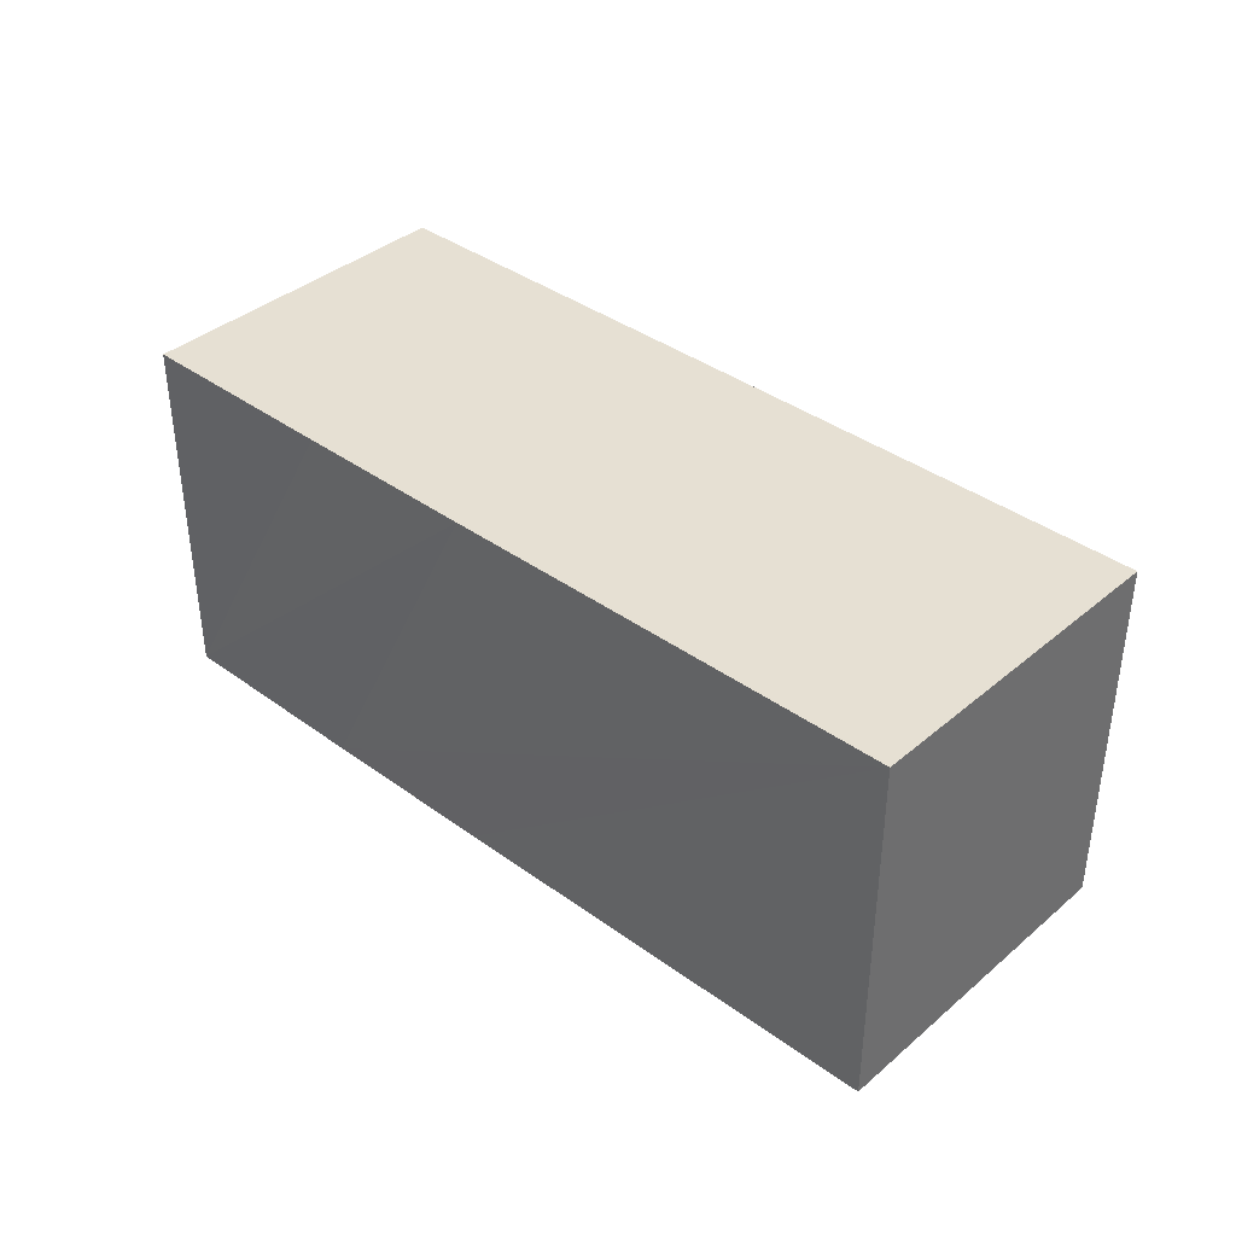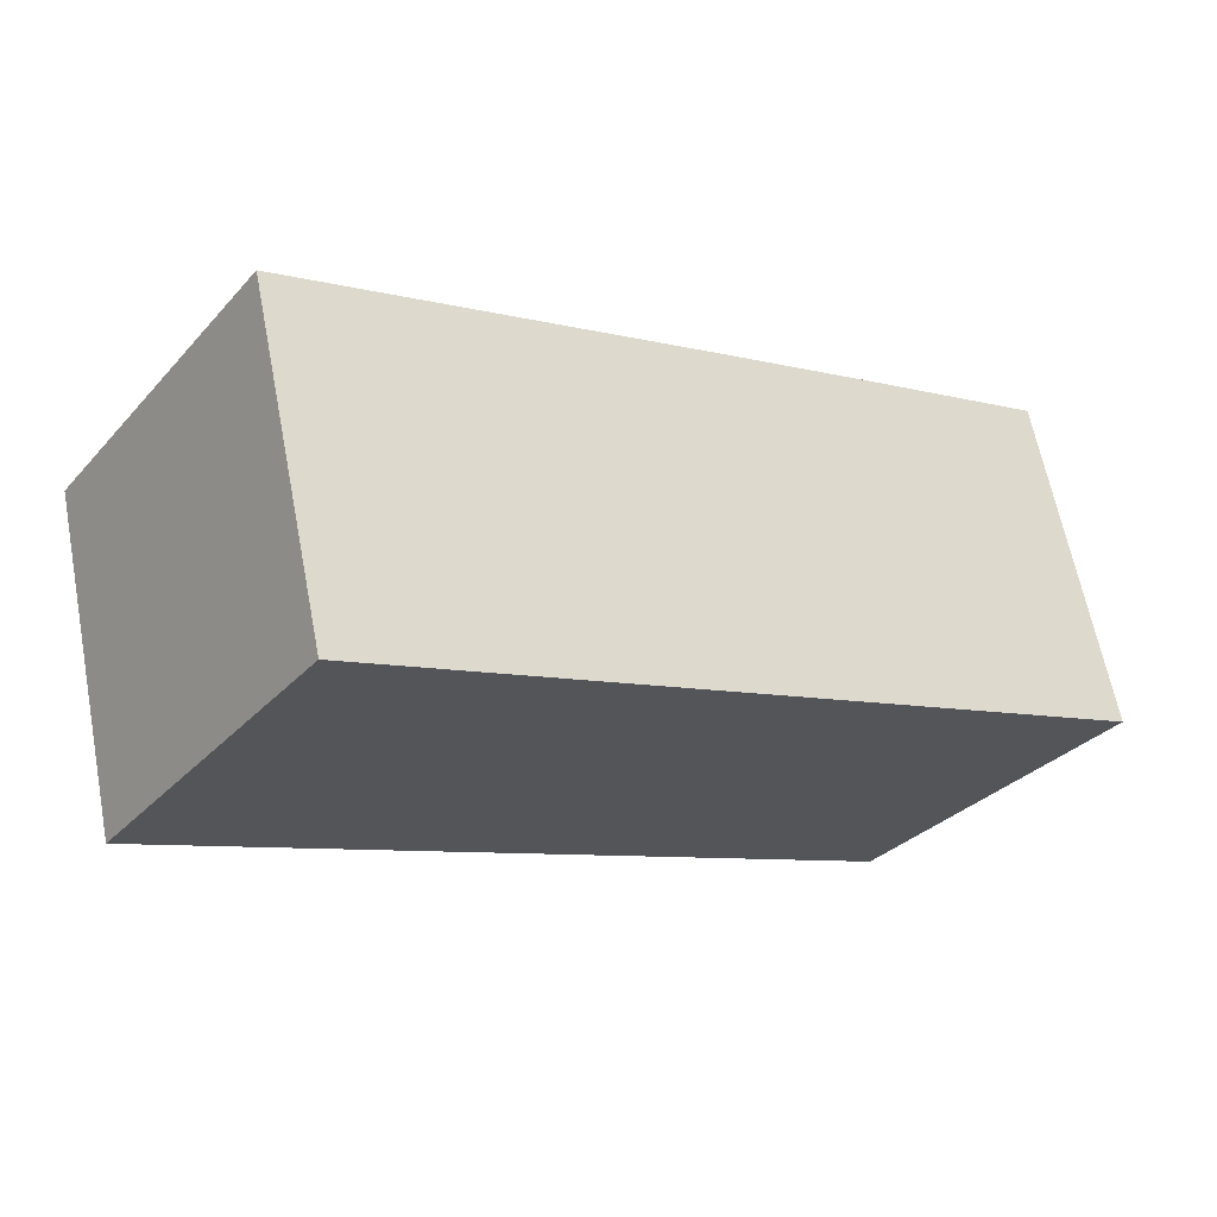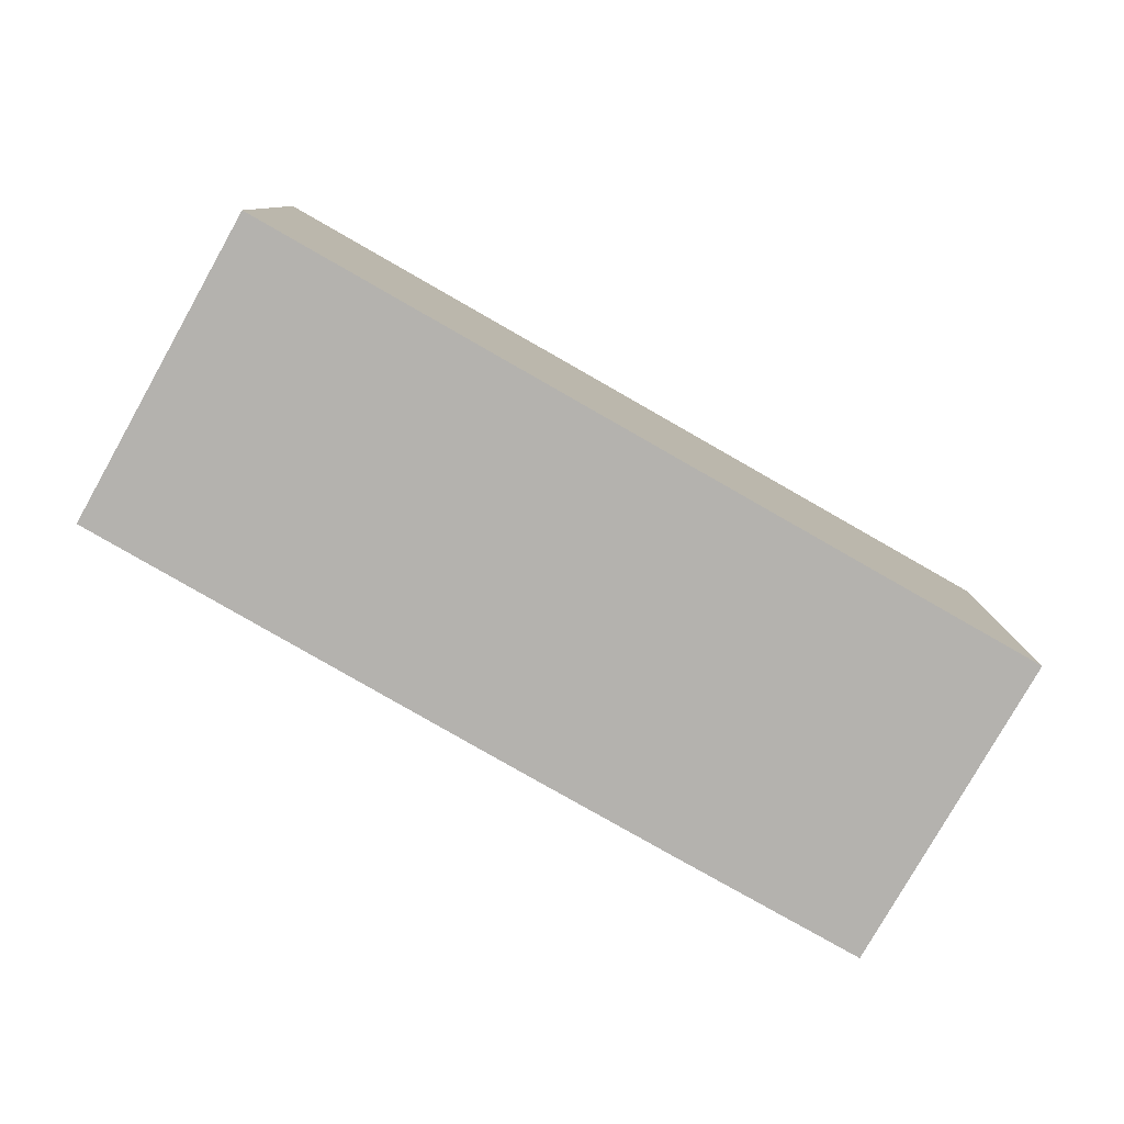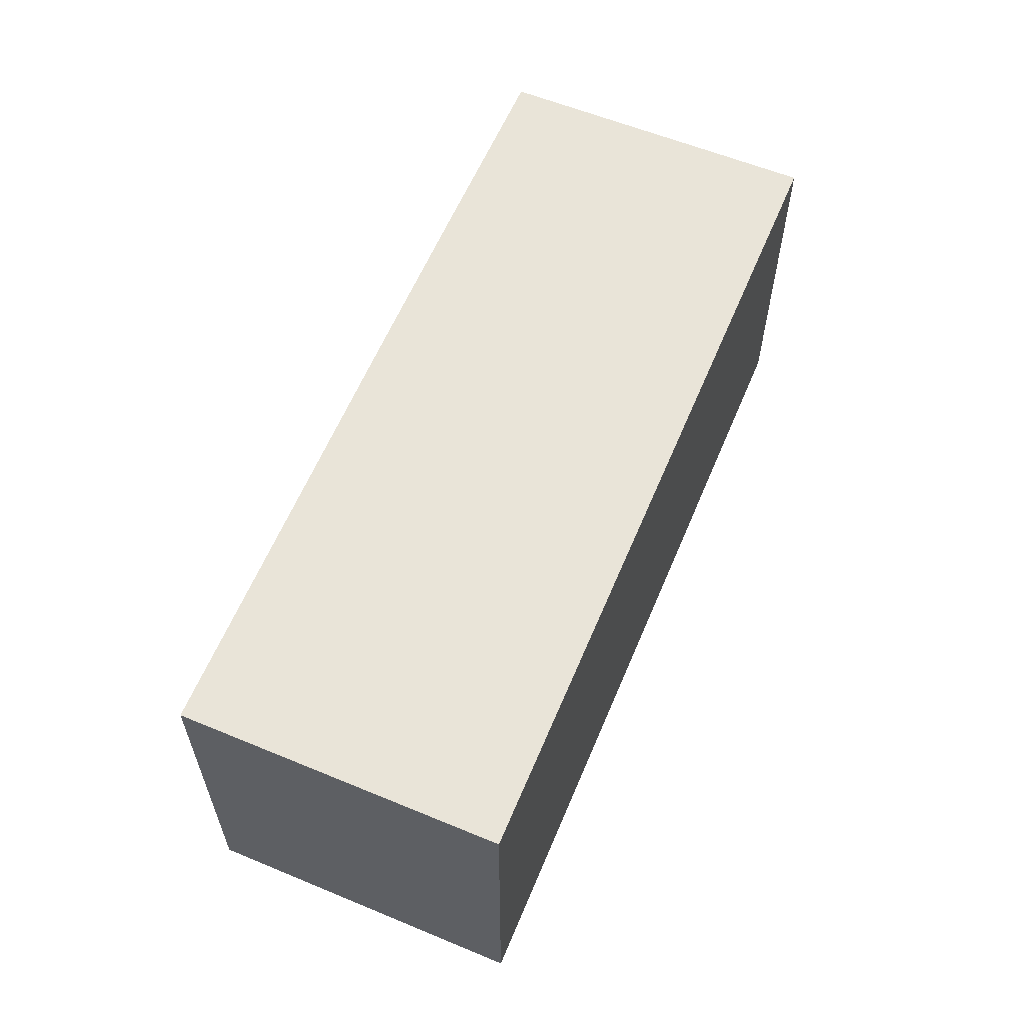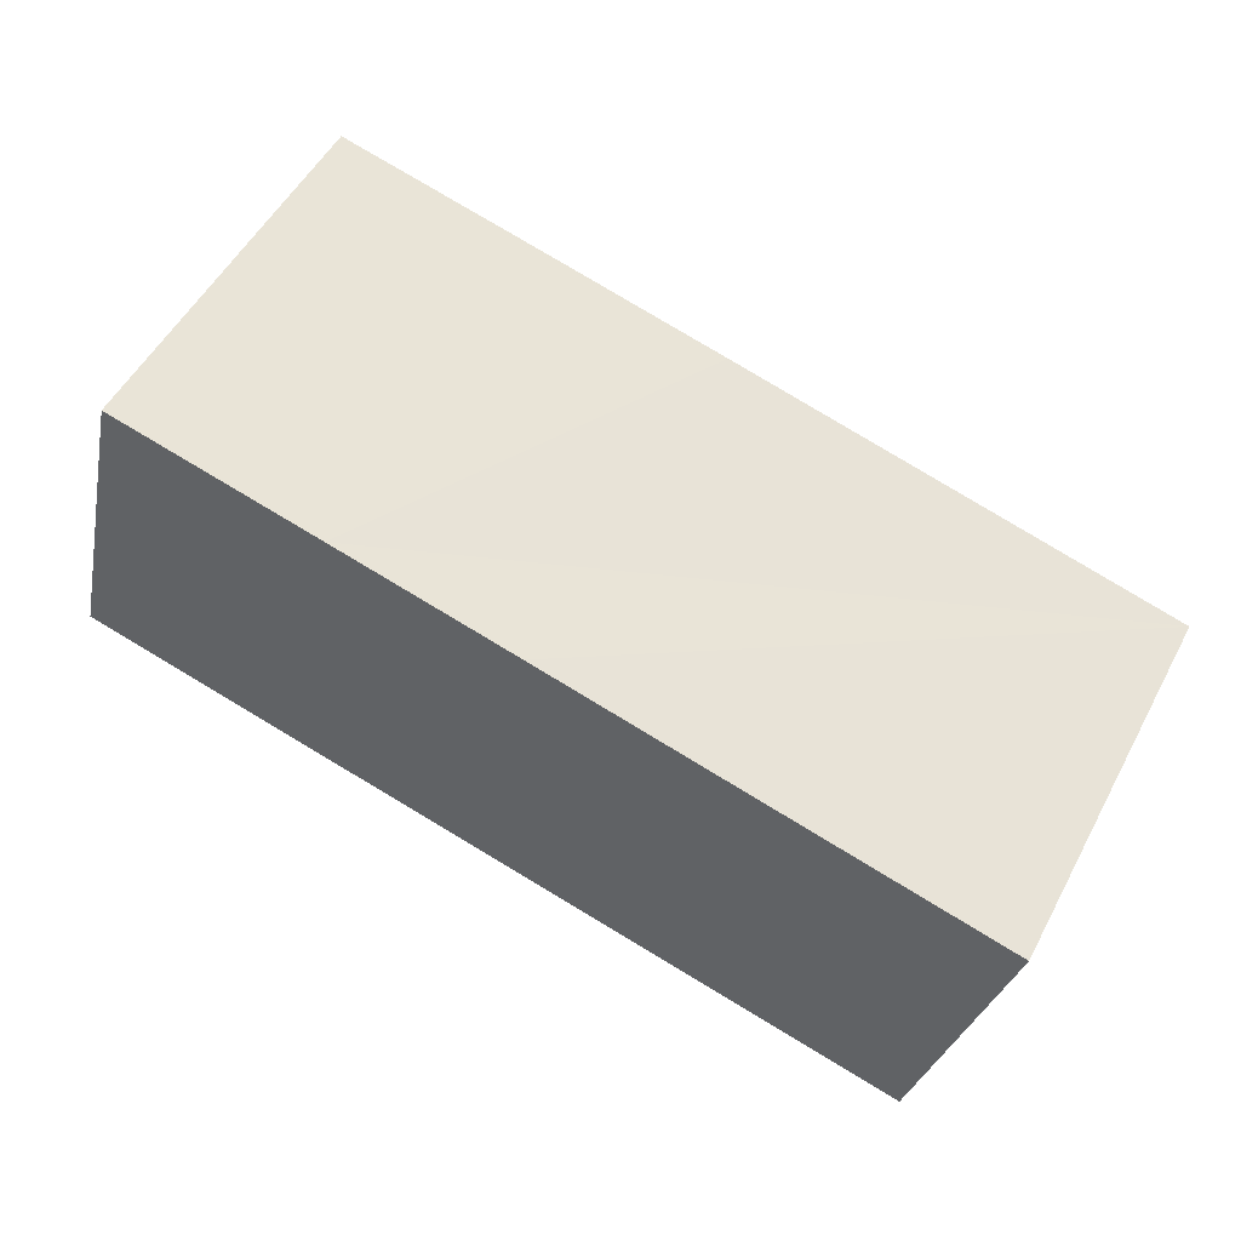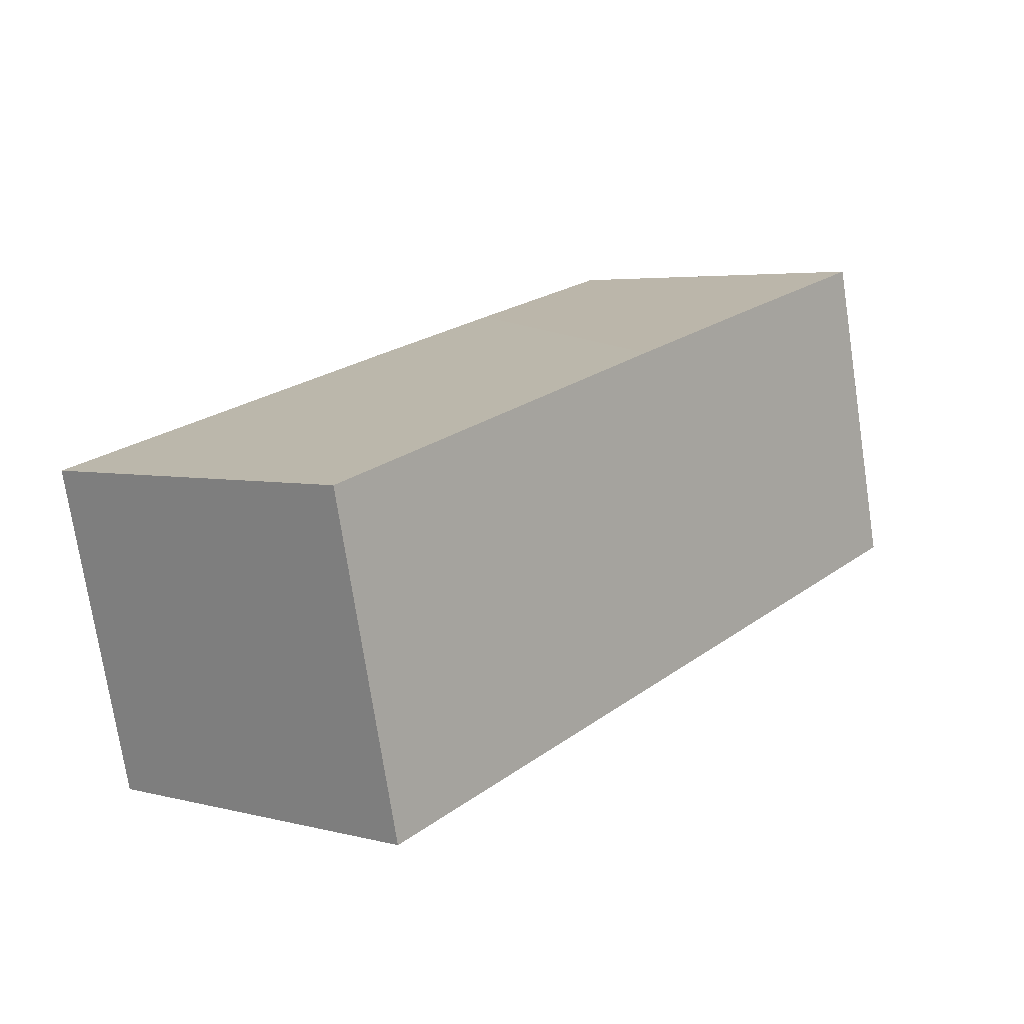
<metadata>
{"format":"obj","ext":"obj","renderer":"f3d","projection":"perspective","resolution":1024,"background":"white","views":[{"elev":38.3,"azim":56.7,"up":"+Y"},{"elev":-31.4,"azim":145.6,"up":"+Z"},{"elev":-79.8,"azim":164.2,"up":"+Y"},{"elev":59.8,"azim":126.6,"up":"+Y"},{"elev":53.1,"azim":27.7,"up":"+Z"},{"elev":4.2,"azim":129.8,"up":"+Z"}]}
</metadata>
<code>
v  2.756 3.546 2.652
v  0 3.546 2.171e-16
v  0.772 3.546 3.138
v  8.052 3.546 -1.994
v  4.494 3.546 2.218
v  8.802 3.546 1.122
v  8.802 -6.87e-17 1.122
v  8.052 1.221e-16 -1.994
v  0 0 0
v  0.772 -1.921e-16 3.138
v  2.756 -1.624e-16 2.652
v  4.494 -1.358e-16 2.218
g defaultobject
f 1 2 3
f 2 1 4
f 4 1 5
f 4 5 6
f 7 4 6
f 4 7 8
f 8 2 4
f 2 8 9
f 9 3 2
f 3 9 10
f 10 1 3
f 1 10 5
f 5 10 11
f 5 11 6
f 6 11 12
f 6 12 7
f 8 10 9
f 10 8 11
f 11 8 12
f 12 8 7

</code>
